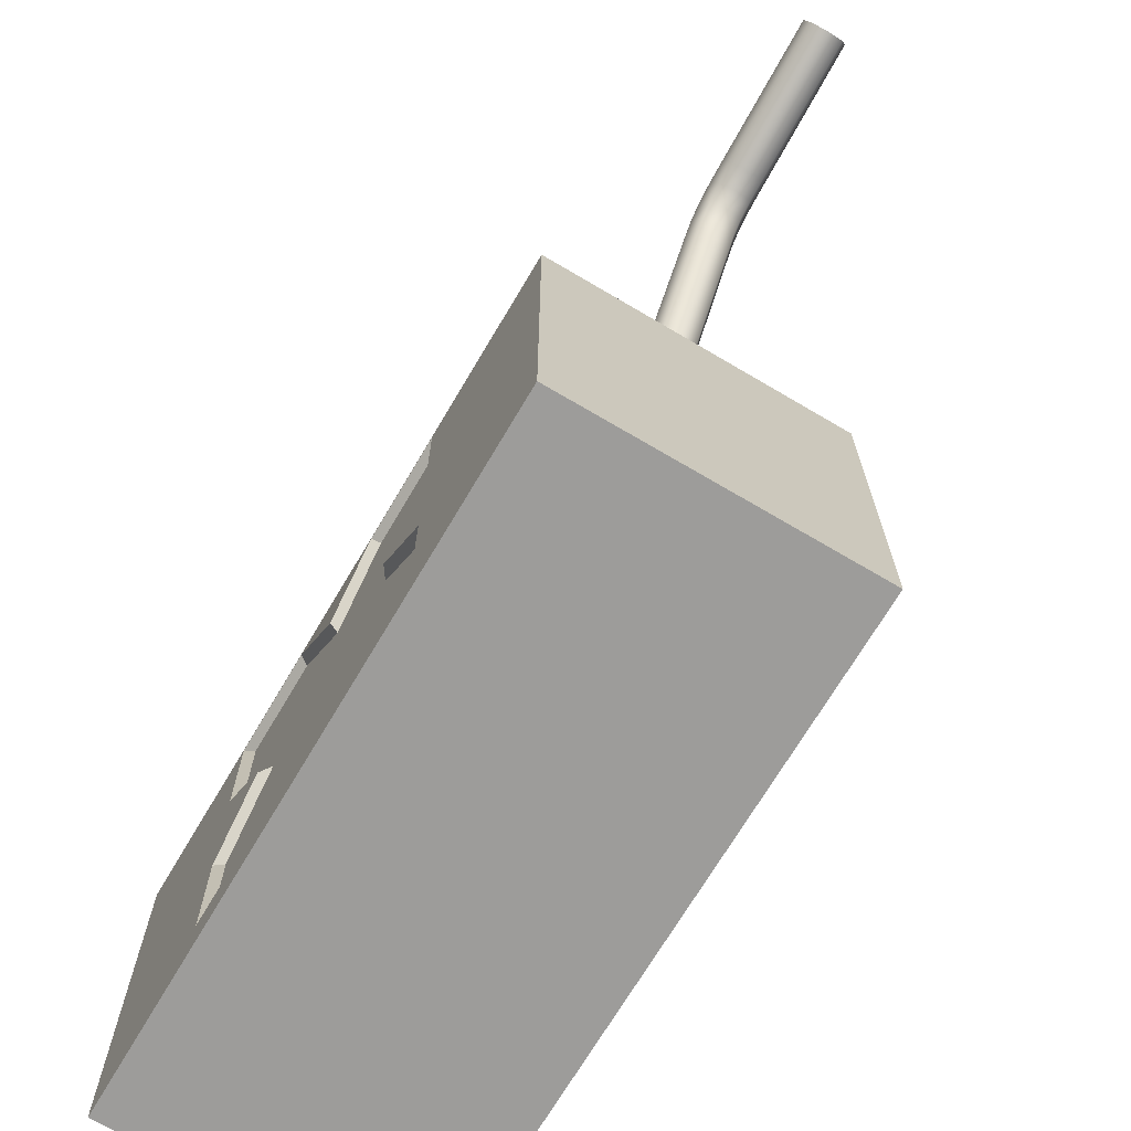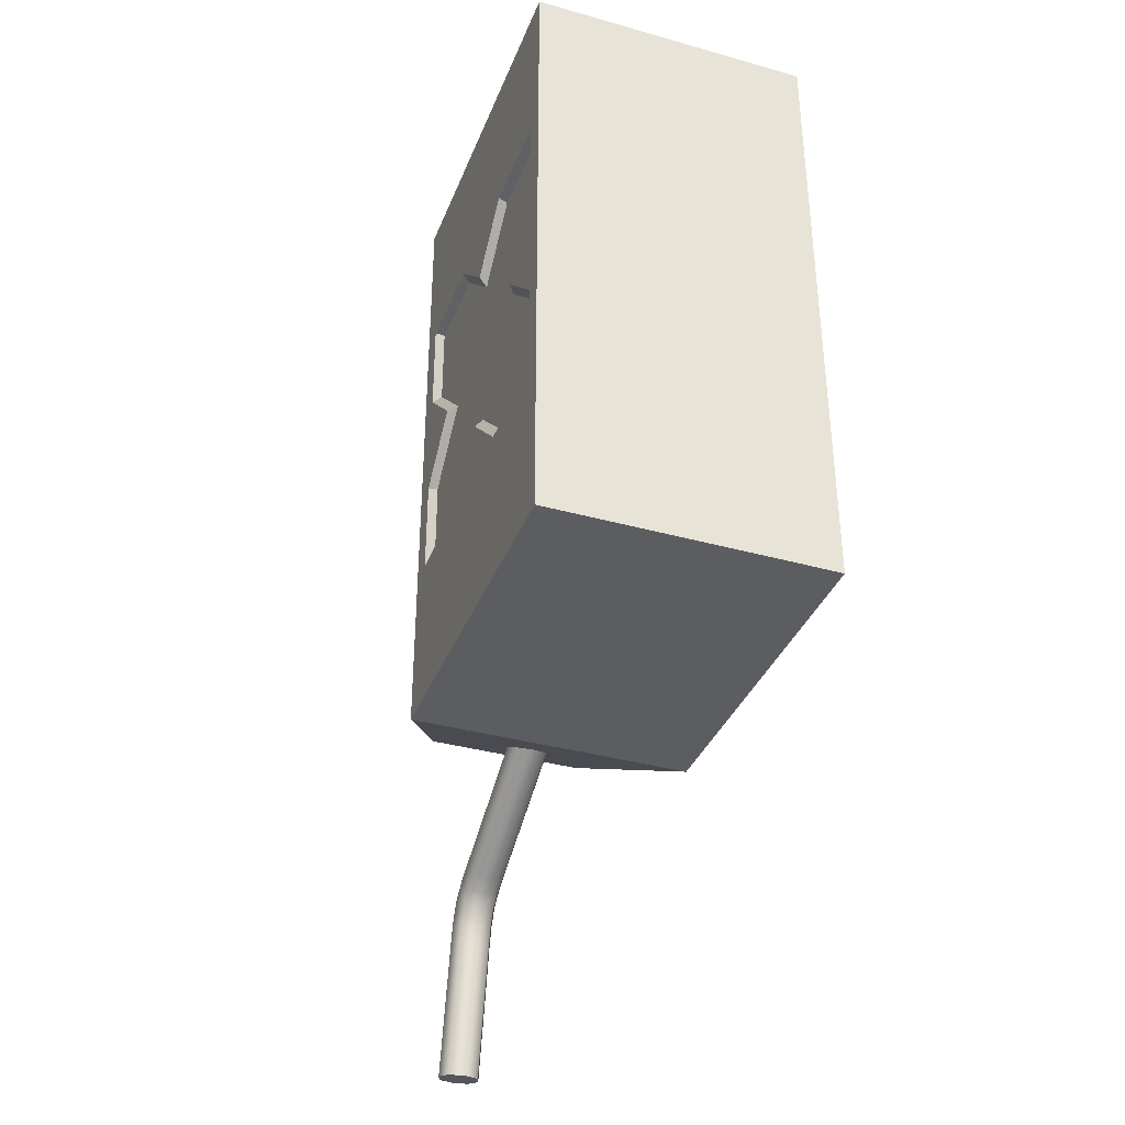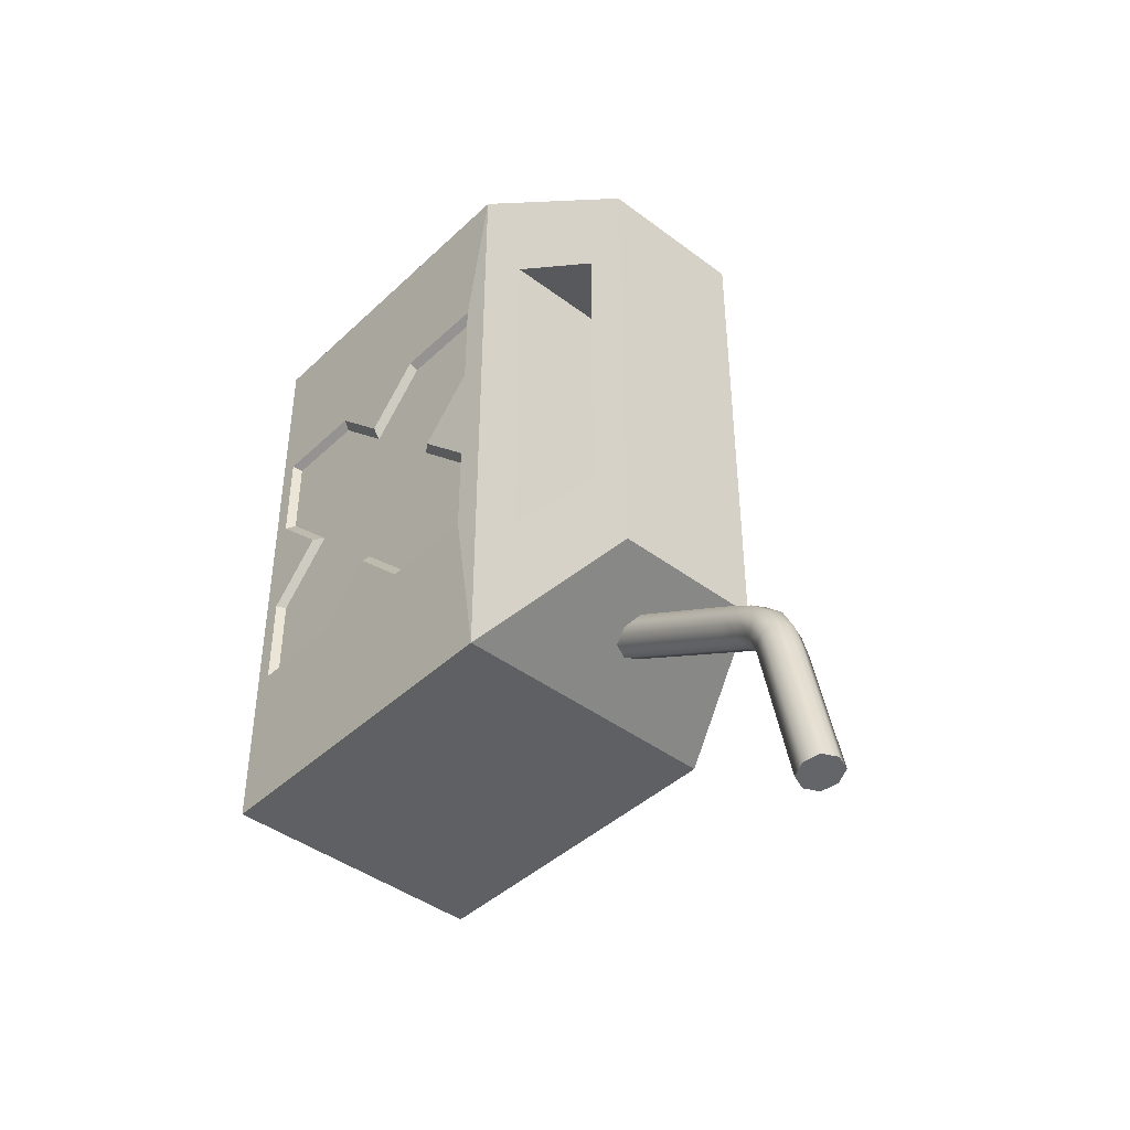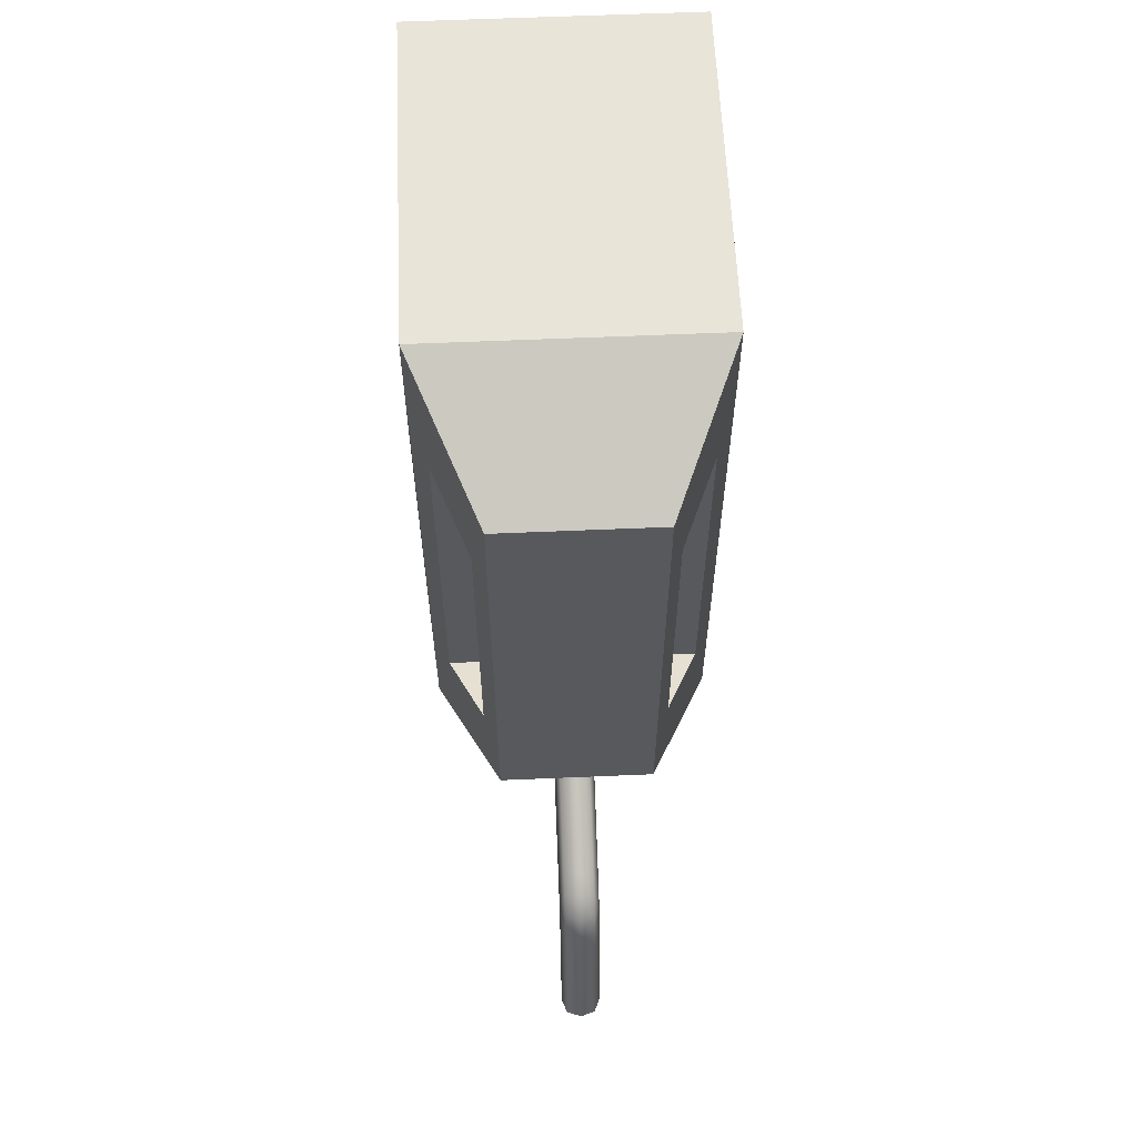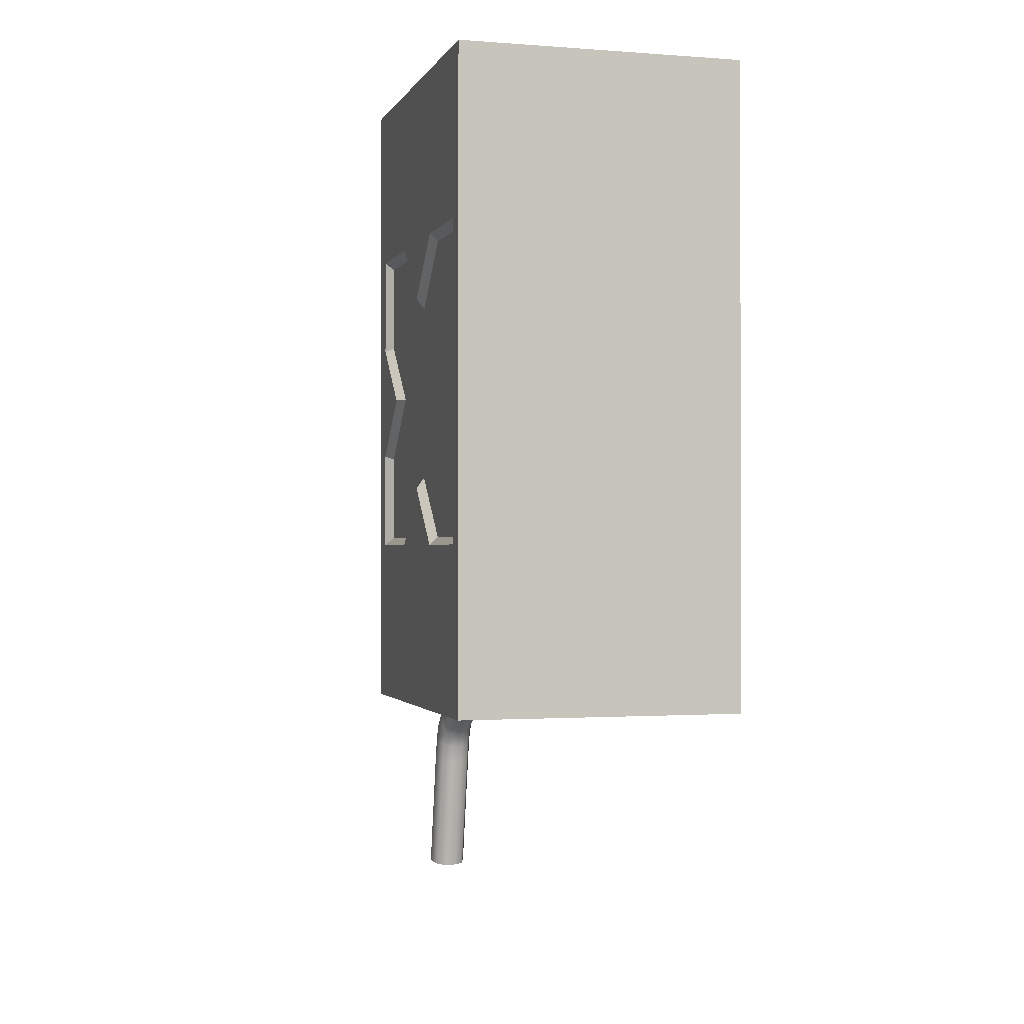
<metadata>
{"format":"obj","ext":"obj","renderer":"f3d","projection":"perspective","resolution":1024,"background":"white","views":[{"elev":-70.2,"azim":149.4,"up":"+Y"},{"elev":-36.3,"azim":-20.0,"up":"+Z"},{"elev":-42.5,"azim":138.1,"up":"+Z"},{"elev":60.6,"azim":177.5,"up":"+Z"},{"elev":-1.1,"azim":-15.6,"up":"+Z"}]}
</metadata>
<code>
g Canister1
v -14.46 2.081 -32.9
v -14.86 2.581 -32.9
v -14.86 2.081 -32.9
v -14.46 2.581 -32.9
v -14.63 2.971 -34.12
v -14.66 2.942 -34.13
v -14.66 3 -34.12
v -14.64 2.95 -34.13
v -14.64 2.992 -34.12
v -14.69 2.971 -34.12
v -14.68 2.95 -34.13
v -14.68 2.992 -34.12
v -14.86 2.581 -32.9
v -14.55 2.781 -33
v -14.77 2.781 -33
v -14.46 2.581 -32.9
v -14.46 2.081 -33.8
v -14.86 2.081 -32.9
v -14.86 2.081 -33.8
v -14.46 2.081 -32.9
v -14.47 2.536 -33.26
v -14.46 2.466 -33.35
v -14.46 2.547 -33.27
v -14.47 2.45 -33.35
v -14.47 2.329 -33.47
v -14.47 2.243 -33.56
v -14.46 2.329 -33.48
v -14.46 2.248 -33.57
v -14.85 2.536 -33.26
v -14.86 2.466 -33.35
v -14.85 2.45 -33.35
v -14.86 2.547 -33.27
v -14.85 2.243 -33.56
v -14.85 2.329 -33.47
v -14.86 2.329 -33.48
v -14.86 2.248 -33.57
v -14.46 2.581 -33.8
v -14.86 2.081 -33.8
v -14.86 2.581 -33.8
v -14.46 2.081 -33.8
v -14.86 2.581 -33.8
v -14.55 2.781 -33.7
v -14.46 2.581 -33.8
v -14.77 2.781 -33.7
v -14.46 2.081 -33.8
v -14.46 2.41 -33.57
v -14.46 2.248 -33.57
v -14.46 2.329 -33.48
v -14.46 2.11 -33.57
v -14.46 2.581 -33.8
v -14.46 2.547 -33.57
v -14.46 2.11 -33.43
v -14.46 2.081 -32.9
v -14.46 2.192 -33.35
v -14.46 2.11 -33.27
v -14.46 2.11 -33.13
v -14.46 2.248 -33.13
v -14.46 2.41 -33.13
v -14.46 2.329 -33.21
v -14.46 2.581 -32.9
v -14.46 2.547 -33.13
v -14.55 2.781 -33
v -14.55 2.781 -33.7
v -14.77 2.781 -33.7
v -14.77 2.781 -33
v -14.86 2.11 -33.43
v -14.86 2.081 -33.8
v -14.86 2.081 -32.9
v -14.86 2.11 -33.57
v -14.86 2.248 -33.57
v -14.86 2.41 -33.57
v -14.86 2.329 -33.48
v -14.86 2.581 -33.8
v -14.86 2.547 -33.57
v -14.86 2.547 -33.43
v -14.86 2.581 -32.9
v -14.86 2.547 -33.27
v -14.86 2.466 -33.35
v -14.86 2.547 -33.13
v -14.86 2.41 -33.13
v -14.86 2.248 -33.13
v -14.86 2.329 -33.21
v -14.86 2.11 -33.13
v -14.86 2.11 -33.27
v -14.86 2.192 -33.35
v -14.46 2.547 -33.43
v -14.46 2.581 -33.8
v -14.46 2.581 -32.9
v -14.46 2.547 -33.57
v -14.46 2.547 -33.27
v -14.46 2.547 -33.13
v -14.46 2.466 -33.35
v -14.47 2.414 -33.56
v -14.47 2.536 -33.43
v -14.47 2.45 -33.35
v -14.47 2.536 -33.56
v -14.47 2.329 -33.47
v -14.47 2.329 -33.23
v -14.47 2.536 -33.26
v -14.47 2.414 -33.14
v -14.47 2.536 -33.14
v -14.47 2.207 -33.35
v -14.47 2.121 -33.43
v -14.47 2.243 -33.56
v -14.47 2.121 -33.56
v -14.47 2.121 -33.26
v -14.47 2.243 -33.14
v -14.47 2.121 -33.14
v -14.85 2.243 -33.14
v -14.85 2.121 -33.26
v -14.85 2.121 -33.14
v -14.85 2.329 -33.23
v -14.85 2.207 -33.35
v -14.85 2.329 -33.47
v -14.85 2.121 -33.43
v -14.85 2.243 -33.56
v -14.85 2.121 -33.56
v -14.85 2.45 -33.35
v -14.85 2.414 -33.56
v -14.85 2.536 -33.43
v -14.85 2.536 -33.56
v -14.85 2.536 -33.26
v -14.85 2.414 -33.14
v -14.85 2.536 -33.14
v -14.77 2.781 -33.7
v -14.79 2.739 -33.13
v -14.77 2.781 -33
v -14.79 2.739 -33.57
v -14.84 2.633 -33.08
v -14.84 2.633 -33.61
v -14.86 2.581 -32.9
v -14.86 2.581 -33.8
v -14.53 2.739 -33.57
v -14.49 2.633 -33.61
v -14.55 2.781 -33.7
v -14.53 2.739 -33.13
v -14.46 2.581 -33.8
v -14.55 2.781 -33
v -14.49 2.633 -33.08
v -14.46 2.581 -32.9
v -14.46 2.547 -33.27
v -14.47 2.536 -33.14
v -14.47 2.536 -33.26
v -14.46 2.547 -33.13
v -14.46 2.547 -33.57
v -14.46 2.547 -33.43
v -14.47 2.536 -33.56
v -14.47 2.536 -33.43
v -14.86 2.547 -33.27
v -14.85 2.536 -33.14
v -14.86 2.547 -33.13
v -14.85 2.536 -33.26
v -14.86 2.547 -33.43
v -14.86 2.547 -33.57
v -14.85 2.536 -33.56
v -14.85 2.536 -33.43
v -14.46 2.11 -33.57
v -14.46 2.248 -33.57
v -14.47 2.121 -33.56
v -14.47 2.243 -33.56
v -14.46 2.41 -33.57
v -14.47 2.536 -33.56
v -14.47 2.414 -33.56
v -14.46 2.547 -33.57
v -14.86 2.248 -33.57
v -14.86 2.11 -33.57
v -14.85 2.121 -33.56
v -14.85 2.243 -33.56
v -14.86 2.41 -33.57
v -14.85 2.536 -33.56
v -14.86 2.547 -33.57
v -14.85 2.414 -33.56
v -14.46 2.466 -33.35
v -14.47 2.536 -33.43
v -14.46 2.547 -33.43
v -14.47 2.45 -33.35
v -14.47 2.243 -33.14
v -14.46 2.329 -33.21
v -14.46 2.248 -33.13
v -14.47 2.329 -33.23
v -14.86 2.466 -33.35
v -14.86 2.547 -33.43
v -14.85 2.536 -33.43
v -14.85 2.45 -33.35
v -14.85 2.243 -33.14
v -14.86 2.329 -33.21
v -14.85 2.329 -33.23
v -14.86 2.248 -33.13
v -14.49 2.633 -33.61
v -14.84 2.633 -33.61
v -14.49 2.633 -33.08
v -14.84 2.633 -33.08
v -14.46 2.329 -33.48
v -14.47 2.414 -33.56
v -14.47 2.329 -33.47
v -14.46 2.41 -33.57
v -14.46 2.11 -33.27
v -14.46 2.192 -33.35
v -14.47 2.121 -33.26
v -14.47 2.207 -33.35
v -14.86 2.329 -33.48
v -14.85 2.414 -33.56
v -14.86 2.41 -33.57
v -14.85 2.329 -33.47
v -14.85 2.121 -33.26
v -14.85 2.207 -33.35
v -14.86 2.192 -33.35
v -14.86 2.11 -33.27
v -14.66 2.905 -33.94
v -14.66 2.9 -33.92
v -14.68 2.913 -33.94
v -14.68 2.95 -34.13
v -14.66 2.942 -34.13
v -14.69 2.971 -34.12
v -14.64 2.95 -34.13
v -14.64 2.913 -33.94
v -14.63 2.971 -34.12
v -14.69 2.933 -33.94
v -14.68 2.992 -34.12
v -14.68 2.907 -33.91
v -14.63 2.933 -33.94
v -14.64 2.992 -34.12
v -14.64 2.907 -33.91
v -14.64 2.953 -33.93
v -14.66 3 -34.12
v -14.63 2.926 -33.91
v -14.66 2.89 -33.9
v -14.64 2.896 -33.89
v -14.64 2.945 -33.9
v -14.66 2.961 -33.93
v -14.68 2.953 -33.93
v -14.63 2.913 -33.88
v -14.69 2.926 -33.91
v -14.68 2.945 -33.9
v -14.66 2.952 -33.89
v -14.64 2.93 -33.87
v -14.66 2.936 -33.86
v -14.68 2.93 -33.87
v -14.69 2.913 -33.88
v -14.68 2.896 -33.89
v -14.66 2.911 -33.84
v -14.68 2.905 -33.84
v -14.69 2.892 -33.86
v -14.68 2.878 -33.87
v -14.64 2.905 -33.84
v -14.66 2.881 -33.82
v -14.68 2.876 -33.82
v -14.69 2.865 -33.84
v -14.66 2.657 -33.69
v -14.68 2.653 -33.7
v -14.69 2.642 -33.72
v -14.64 2.876 -33.82
v -14.64 2.653 -33.7
v -14.68 2.853 -33.86
v -14.68 2.632 -33.74
v -14.63 2.892 -33.86
v -14.63 2.865 -33.84
v -14.63 2.642 -33.72
v -14.64 2.878 -33.87
v -14.64 2.853 -33.86
v -14.64 2.632 -33.74
v -14.66 2.872 -33.88
v -14.66 2.849 -33.87
v -14.66 2.628 -33.74
v -14.79 2.739 -33.57
v -14.49 2.633 -33.61
v -14.53 2.739 -33.57
v -14.84 2.633 -33.61
v -14.47 2.329 -33.23
v -14.47 2.414 -33.14
v -14.46 2.329 -33.21
v -14.46 2.41 -33.13
v -14.47 2.121 -33.43
v -14.46 2.192 -33.35
v -14.46 2.11 -33.43
v -14.47 2.207 -33.35
v -14.85 2.414 -33.14
v -14.86 2.329 -33.21
v -14.86 2.41 -33.13
v -14.85 2.329 -33.23
v -14.86 2.192 -33.35
v -14.85 2.121 -33.43
v -14.86 2.11 -33.43
v -14.85 2.207 -33.35
v -14.46 2.547 -33.13
v -14.46 2.41 -33.13
v -14.47 2.536 -33.14
v -14.47 2.414 -33.14
v -14.46 2.248 -33.13
v -14.47 2.121 -33.14
v -14.47 2.243 -33.14
v -14.46 2.11 -33.13
v -14.53 2.739 -33.57
v -14.79 2.739 -33.13
v -14.79 2.739 -33.57
v -14.53 2.739 -33.13
v -14.86 2.41 -33.13
v -14.86 2.547 -33.13
v -14.85 2.536 -33.14
v -14.85 2.414 -33.14
v -14.86 2.248 -33.13
v -14.85 2.121 -33.14
v -14.86 2.11 -33.13
v -14.85 2.243 -33.14
v -14.47 2.121 -33.14
v -14.46 2.11 -33.27
v -14.47 2.121 -33.26
v -14.46 2.11 -33.13
v -14.47 2.121 -33.56
v -14.46 2.11 -33.43
v -14.46 2.11 -33.57
v -14.47 2.121 -33.43
v -14.85 2.121 -33.14
v -14.85 2.121 -33.26
v -14.86 2.11 -33.27
v -14.86 2.11 -33.13
v -14.86 2.11 -33.43
v -14.85 2.121 -33.56
v -14.86 2.11 -33.57
v -14.85 2.121 -33.43
v -14.49 2.633 -33.08
v -14.79 2.739 -33.13
v -14.53 2.739 -33.13
v -14.84 2.633 -33.08
f 1 2 3
f 2 1 4
f 5 6 7
f 6 5 8
f 5 7 9
f 6 10 7
f 10 6 11
f 7 10 12
f 13 14 15
f 14 13 16
f 17 18 19
f 18 17 20
f 21 22 23
f 22 21 24
f 25 26 27
f 27 26 28
f 29 30 31
f 30 29 32
f 33 34 35
f 35 36 33
f 37 38 39
f 38 37 40
f 41 42 43
f 42 41 44
f 45 46 47
f 47 46 48
f 45 47 49
f 46 45 50
f 46 50 51
f 52 45 49
f 52 53 45
f 52 54 55
f 55 53 52
f 53 55 56
f 57 53 56
f 58 53 57
f 58 57 59
f 53 58 60
f 60 58 61
f 62 63 64
f 64 65 62
f 66 67 68
f 67 66 69
f 70 67 69
f 71 67 70
f 70 72 71
f 71 73 67
f 73 71 74
f 75 73 74
f 75 76 73
f 77 76 75
f 75 78 77
f 76 77 79
f 76 79 80
f 80 68 76
f 80 81 68
f 81 80 82
f 68 81 83
f 84 68 83
f 68 84 66
f 84 85 66
f 86 87 88
f 87 86 89
f 88 90 86
f 90 88 91
f 86 90 92
f 93 94 95
f 94 93 96
f 95 97 93
f 98 97 95
f 99 98 95
f 98 99 100
f 100 99 101
f 97 98 102
f 103 97 102
f 97 103 104
f 105 104 103
f 98 106 102
f 107 106 98
f 106 107 108
f 109 110 111
f 112 110 109
f 110 112 113
f 112 114 113
f 114 115 113
f 116 115 114
f 115 116 117
f 114 112 118
f 118 119 114
f 119 118 120
f 119 120 121
f 112 122 118
f 123 122 112
f 122 123 124
f 125 126 127
f 126 125 128
f 129 127 126
f 125 130 128
f 129 131 127
f 130 131 129
f 125 132 130
f 131 130 132
f 133 134 135
f 135 136 133
f 137 135 134
f 136 135 138
f 139 137 134
f 138 139 136
f 137 139 140
f 140 139 138
f 141 142 143
f 142 141 144
f 145 146 147
f 147 146 148
f 149 150 151
f 150 149 152
f 153 154 155
f 153 155 156
f 157 158 159
f 159 158 160
f 161 162 163
f 162 161 164
f 165 166 167
f 165 167 168
f 169 170 171
f 170 169 172
f 173 174 175
f 176 174 173
f 177 178 179
f 178 177 180
f 181 182 183
f 183 184 181
f 185 186 187
f 186 185 188
f 189 190 191
f 190 192 191
f 193 194 195
f 194 193 196
f 197 198 199
f 200 199 198
f 201 202 203
f 202 201 204
f 205 206 207
f 205 207 208
f 209 210 211
f 212 209 211
f 213 209 212
f 212 211 214
f 215 209 213
f 209 215 216
f 216 210 209
f 217 216 215
f 214 211 218
f 214 218 219
f 211 210 220
f 211 220 218
f 216 217 221
f 222 221 217
f 210 216 223
f 221 223 216
f 221 222 224
f 225 224 222
f 223 221 226
f 224 226 221
f 223 227 210
f 210 227 220
f 226 228 223
f 227 223 228
f 226 224 229
f 224 225 230
f 230 229 224
f 225 231 230
f 219 231 225
f 219 218 231
f 228 226 232
f 229 232 226
f 218 233 231
f 233 218 220
f 231 234 230
f 234 231 233
f 229 230 235
f 230 234 235
f 235 236 229
f 232 229 236
f 236 235 237
f 234 238 235
f 235 238 237
f 234 233 239
f 238 234 239
f 239 233 240
f 233 220 240
f 220 227 240
f 238 241 237
f 241 236 237
f 239 242 238
f 241 238 242
f 240 243 239
f 242 239 243
f 227 244 240
f 243 240 244
f 241 245 236
f 245 232 236
f 242 246 241
f 246 245 241
f 243 247 242
f 246 242 247
f 244 248 243
f 247 243 248
f 247 249 246
f 248 250 247
f 249 247 250
f 250 248 251
f 249 252 246
f 246 252 245
f 253 252 249
f 254 251 248
f 248 244 254
f 251 254 255
f 252 256 245
f 232 245 256
f 256 228 232
f 253 257 252
f 252 257 256
f 258 257 253
f 228 256 259
f 257 259 256
f 228 259 227
f 258 260 257
f 257 260 259
f 261 260 258
f 227 259 262
f 259 260 262
f 244 227 262
f 262 254 244
f 262 260 263
f 254 262 263
f 260 261 263
f 263 255 254
f 263 261 264
f 255 263 264
f 265 266 267
f 268 266 265
f 269 270 271
f 272 271 270
f 273 274 275
f 274 273 276
f 277 278 279
f 277 280 278
f 281 282 283
f 282 281 284
f 285 286 287
f 287 286 288
f 289 290 291
f 290 289 292
f 293 294 295
f 294 293 296
f 297 298 299
f 297 299 300
f 301 302 303
f 302 301 304
f 305 306 307
f 308 306 305
f 309 310 311
f 310 309 312
f 313 314 315
f 315 316 313
f 317 318 319
f 318 317 320
f 321 322 323
f 322 321 324

</code>
